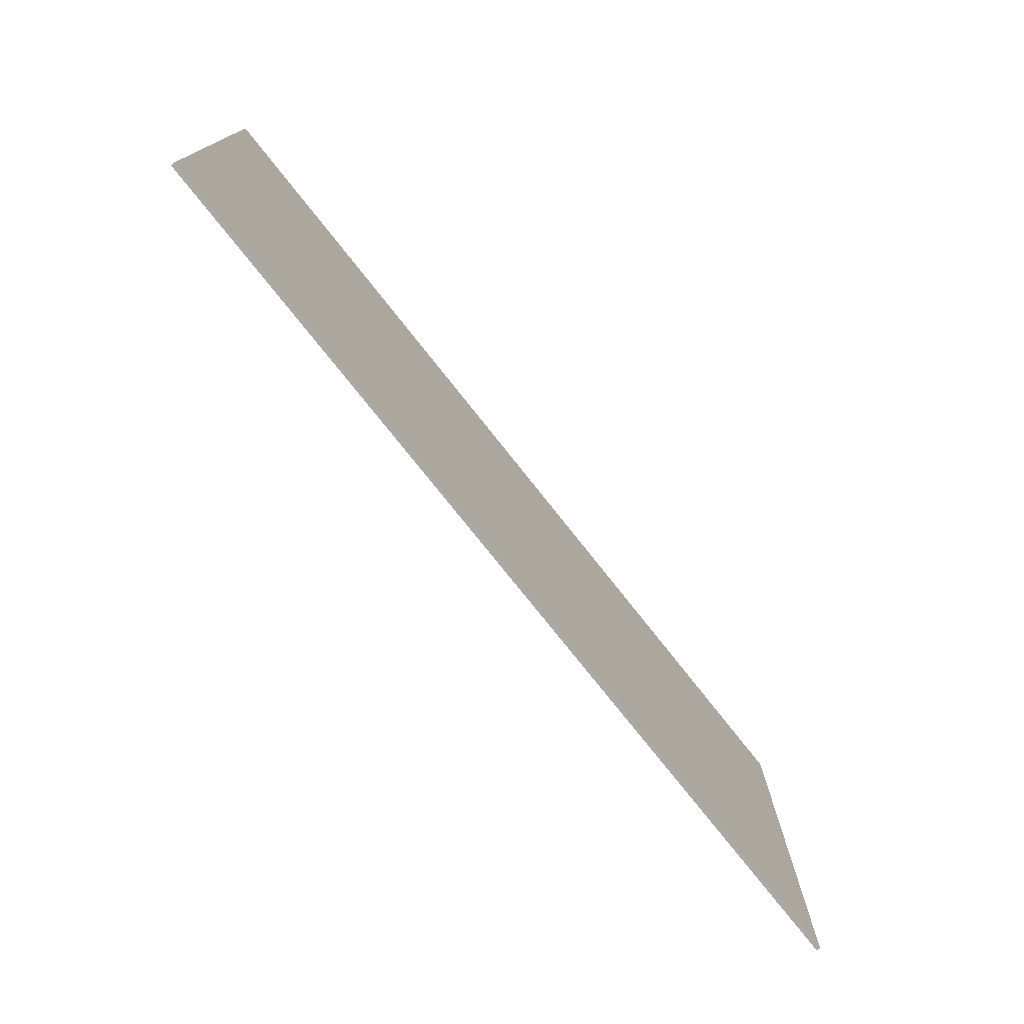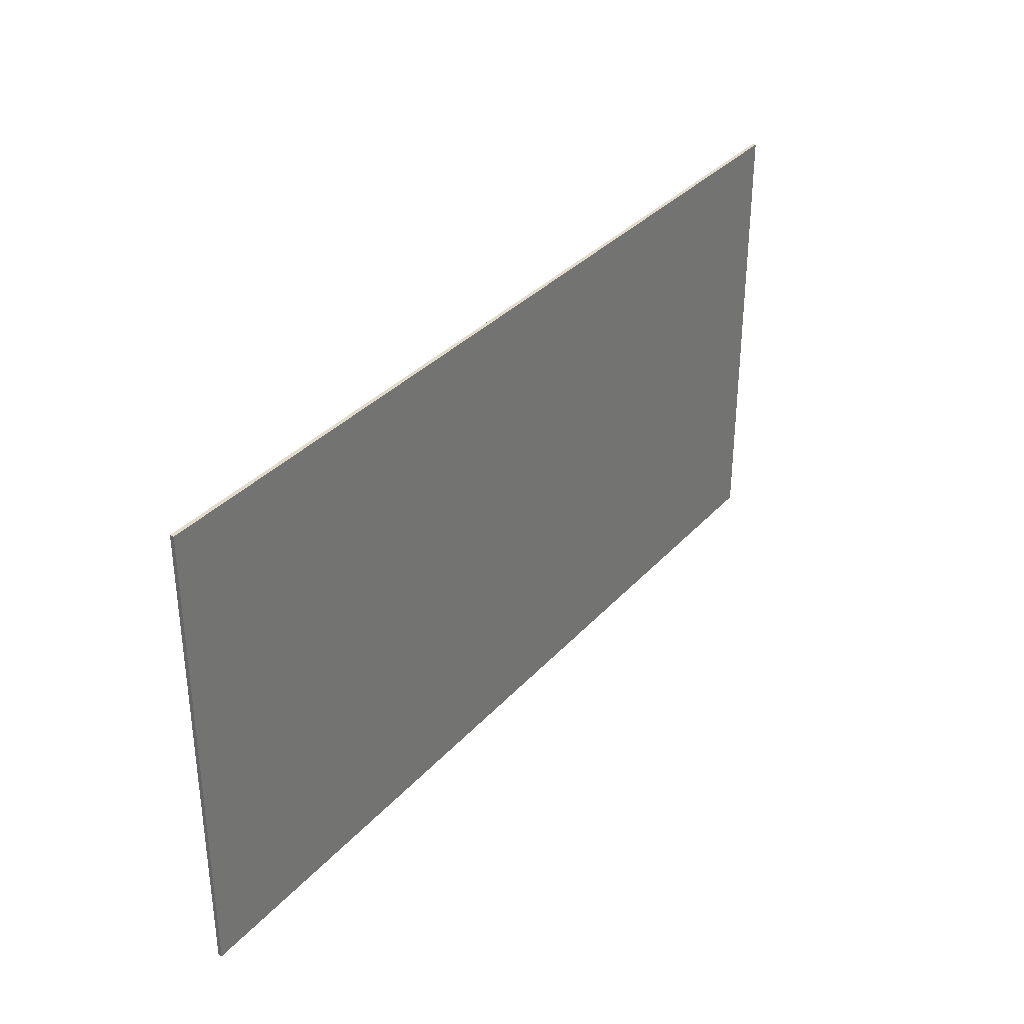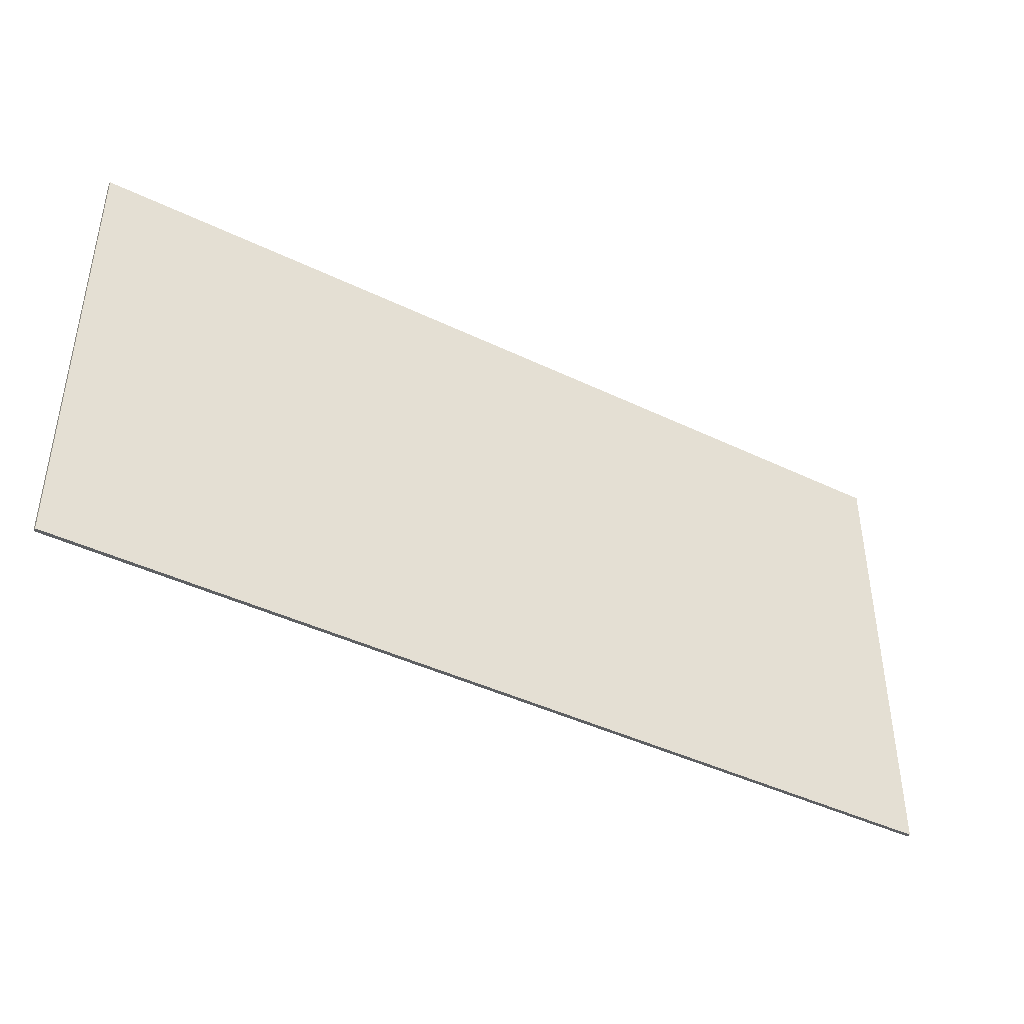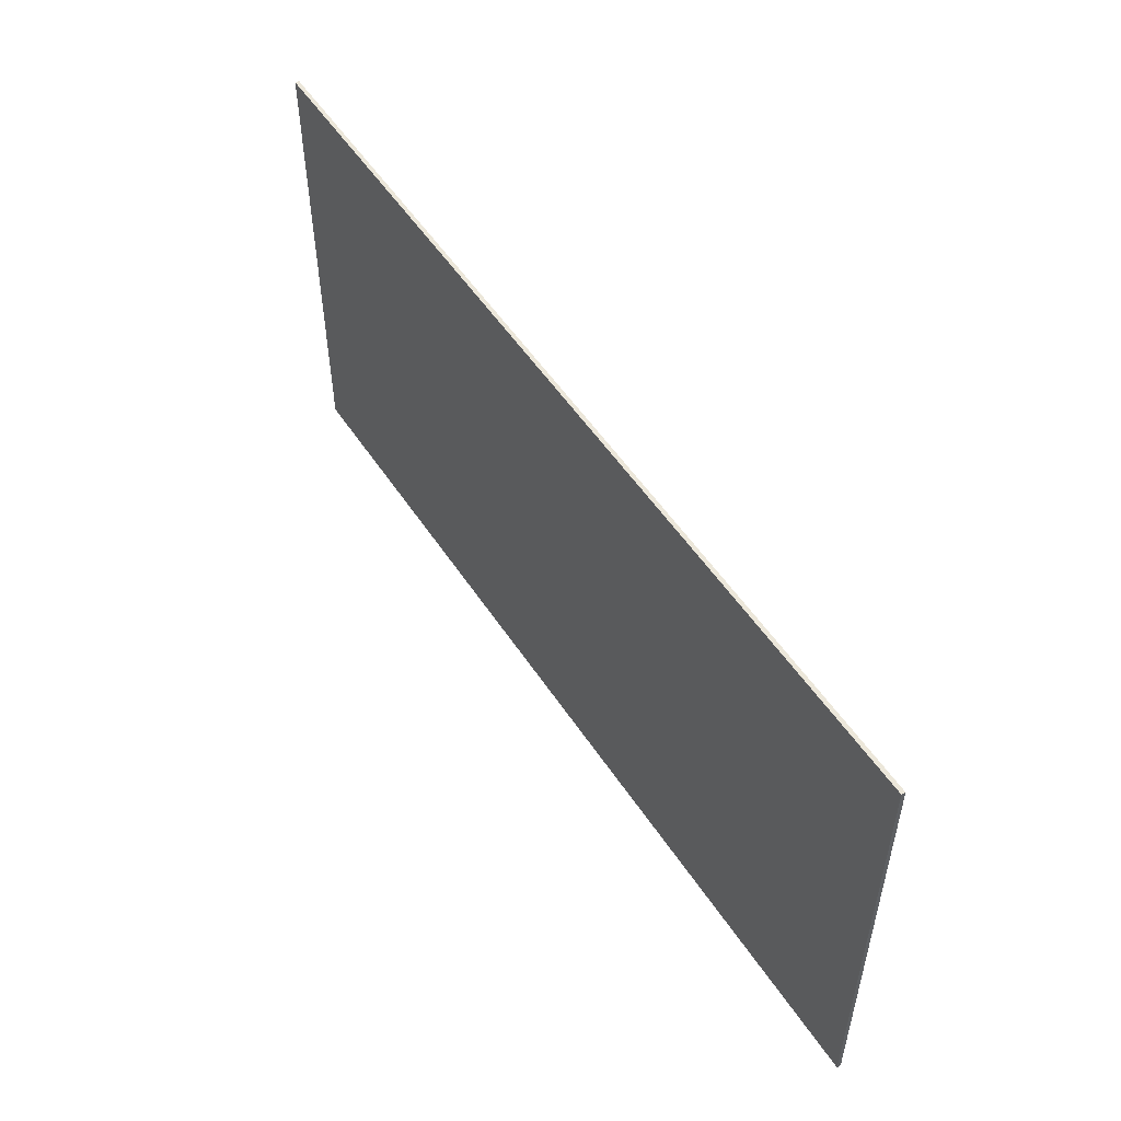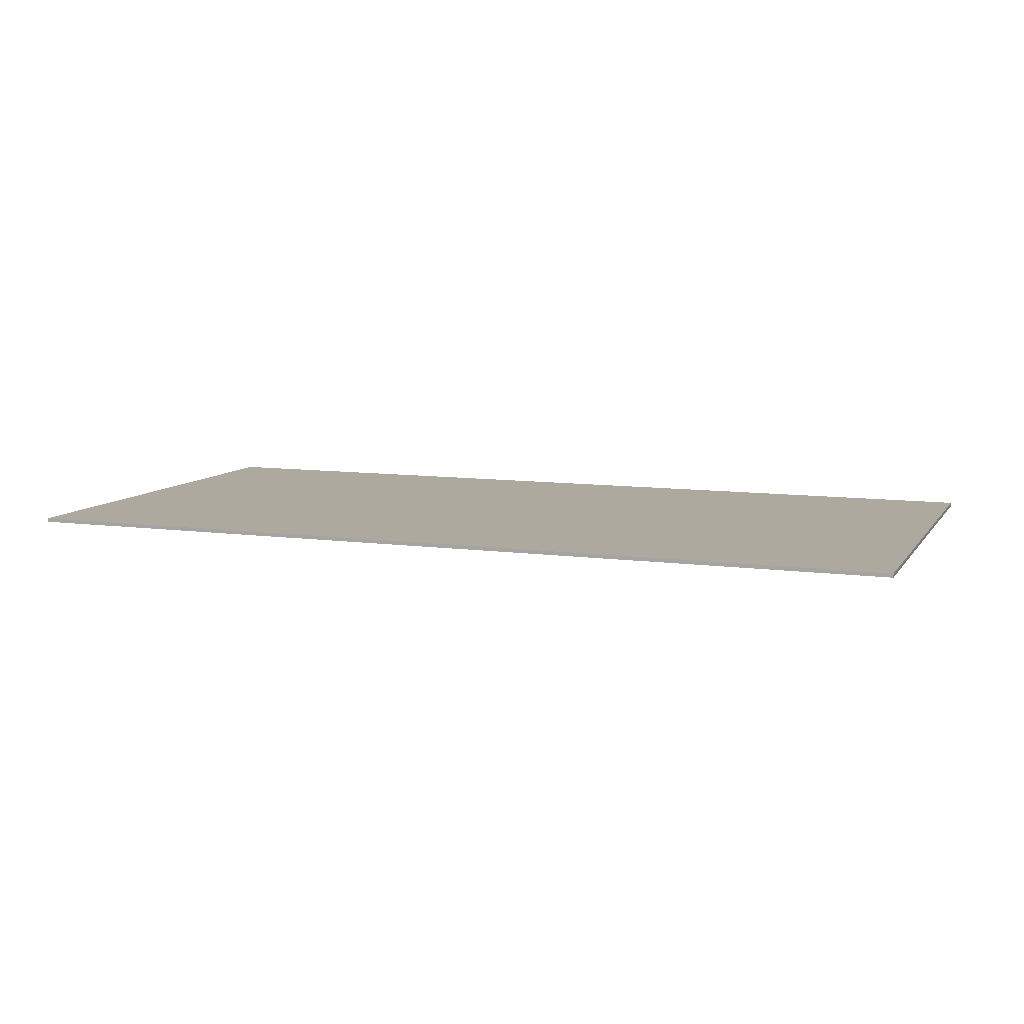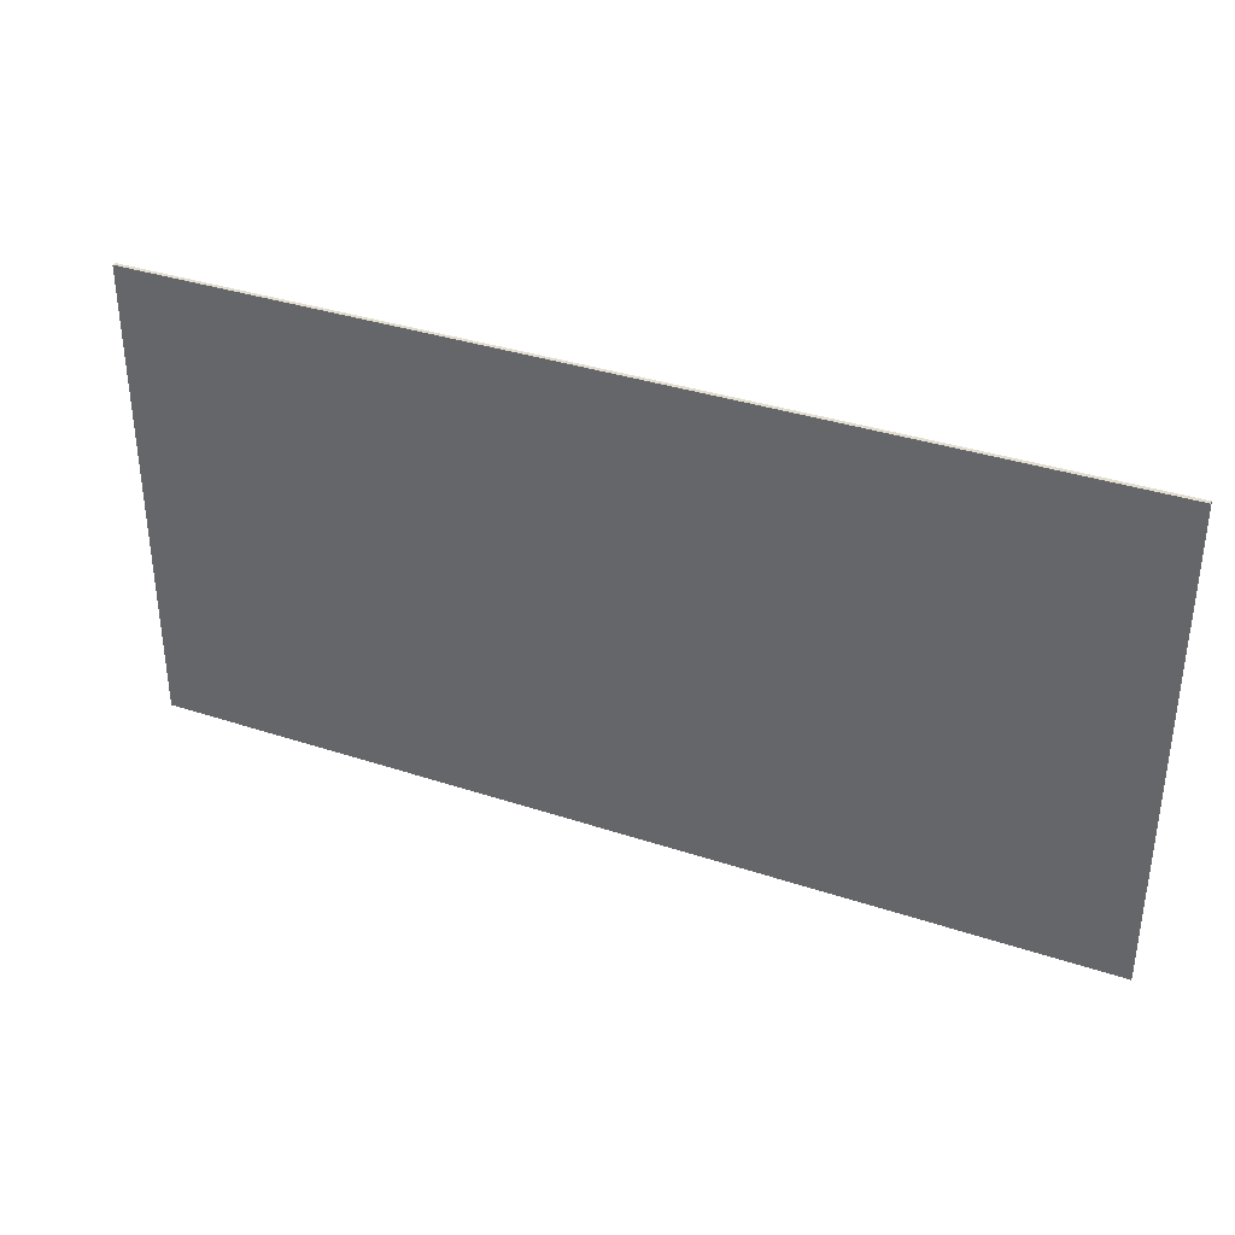
<metadata>
{"format":"obj","ext":"obj","renderer":"f3d","projection":"perspective","resolution":1024,"background":"white","views":[{"elev":-75.6,"azim":128.3,"up":"+Z"},{"elev":33.8,"azim":125.0,"up":"+Z"},{"elev":-42.4,"azim":150.0,"up":"+Z"},{"elev":52.4,"azim":57.6,"up":"+Z"},{"elev":9.0,"azim":-159.7,"up":"+Y"},{"elev":35.0,"azim":-156.1,"up":"+Z"}]}
</metadata>
<code>
v -120 0 60
v -120 0 -60
v 120 0 -60
v 120 0 -60
v 120 0 60
v -120 0 60
v -120 1 60
v 120 1 60
v 120 1 -60
v 120 1 -60
v -120 1 -60
v -120 1 60
v -120 0 60
v 120 0 60
v 120 1 60
v 120 1 60
v -120 1 60
v -120 0 60
v 120 0 60
v 120 0 -60
v 120 1 -60
v 120 1 -60
v 120 1 60
v 120 0 60
v 120 0 -60
v -120 0 -60
v -120 1 -60
v -120 1 -60
v 120 1 -60
v 120 0 -60
v -120 0 -60
v -120 0 60
v -120 1 60
v -120 1 60
v -120 1 -60
v -120 0 -60
g UnrealEdObject
f 1 2 3
f 4 5 6
f 7 8 9
f 10 11 12
f 13 14 15
f 16 17 18
f 19 20 21
f 22 23 24
f 31 32 33
f 34 35 36
f 25 26 27
f 28 29 30
g

</code>
